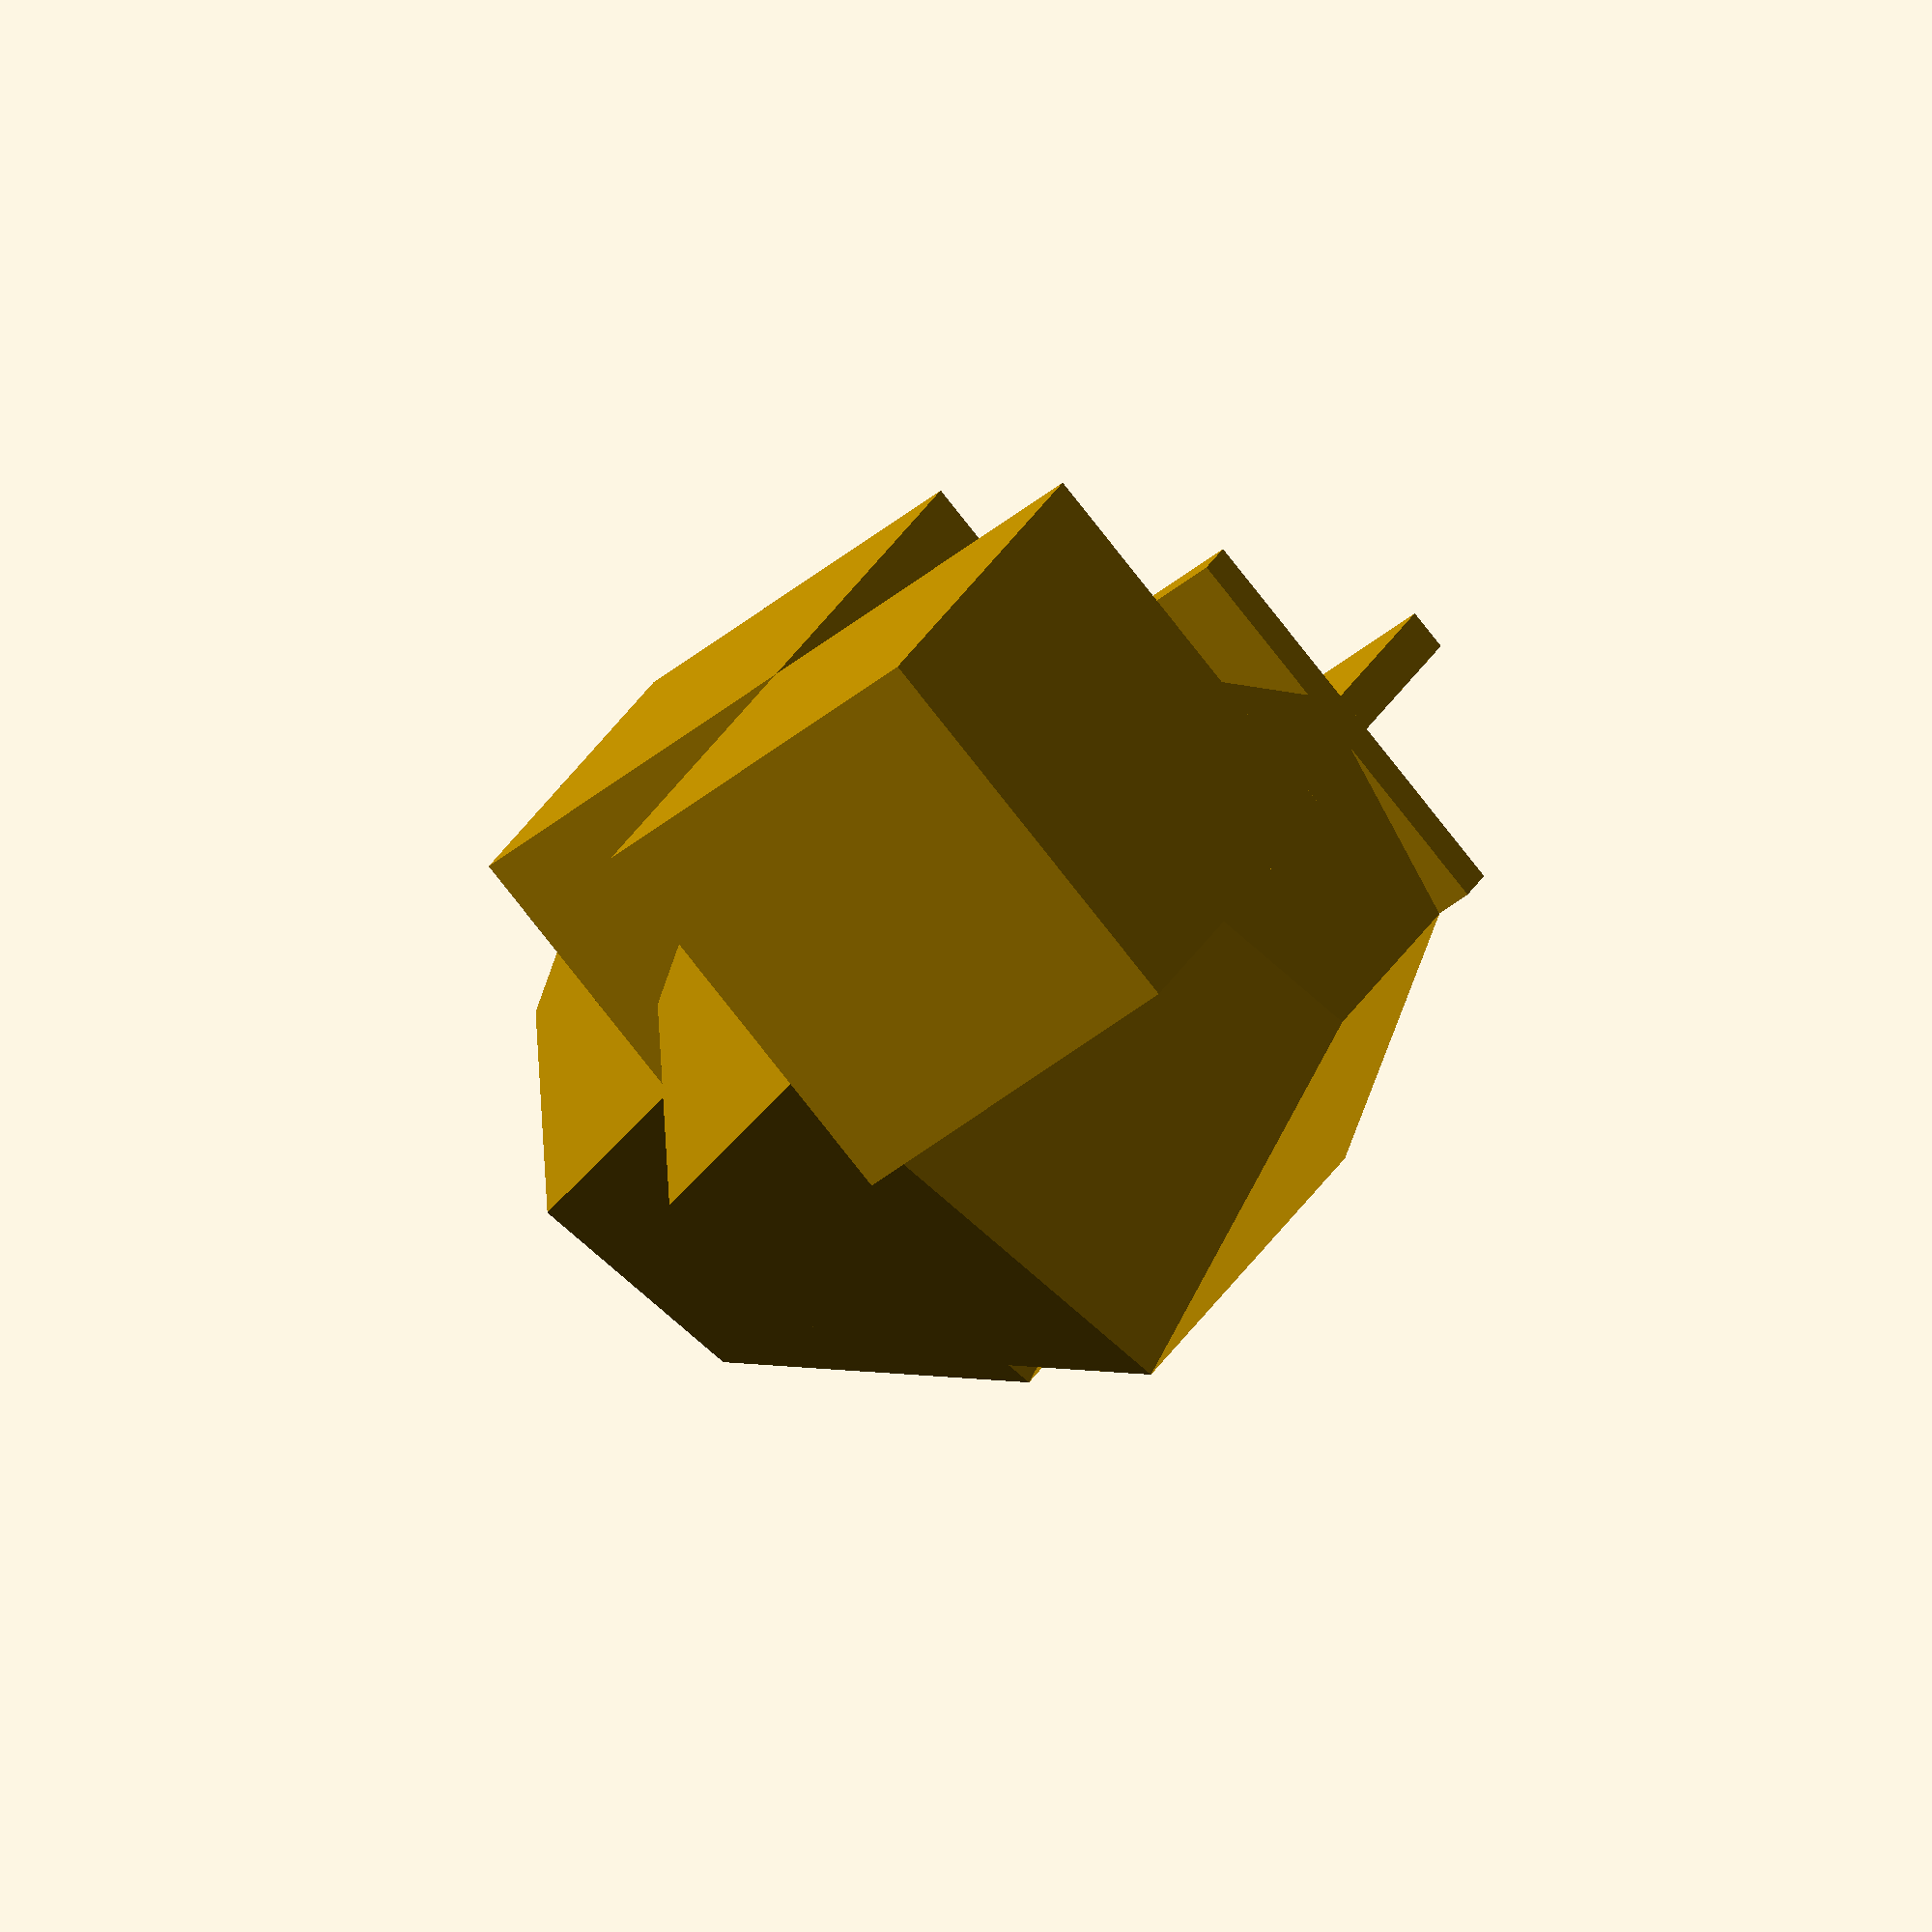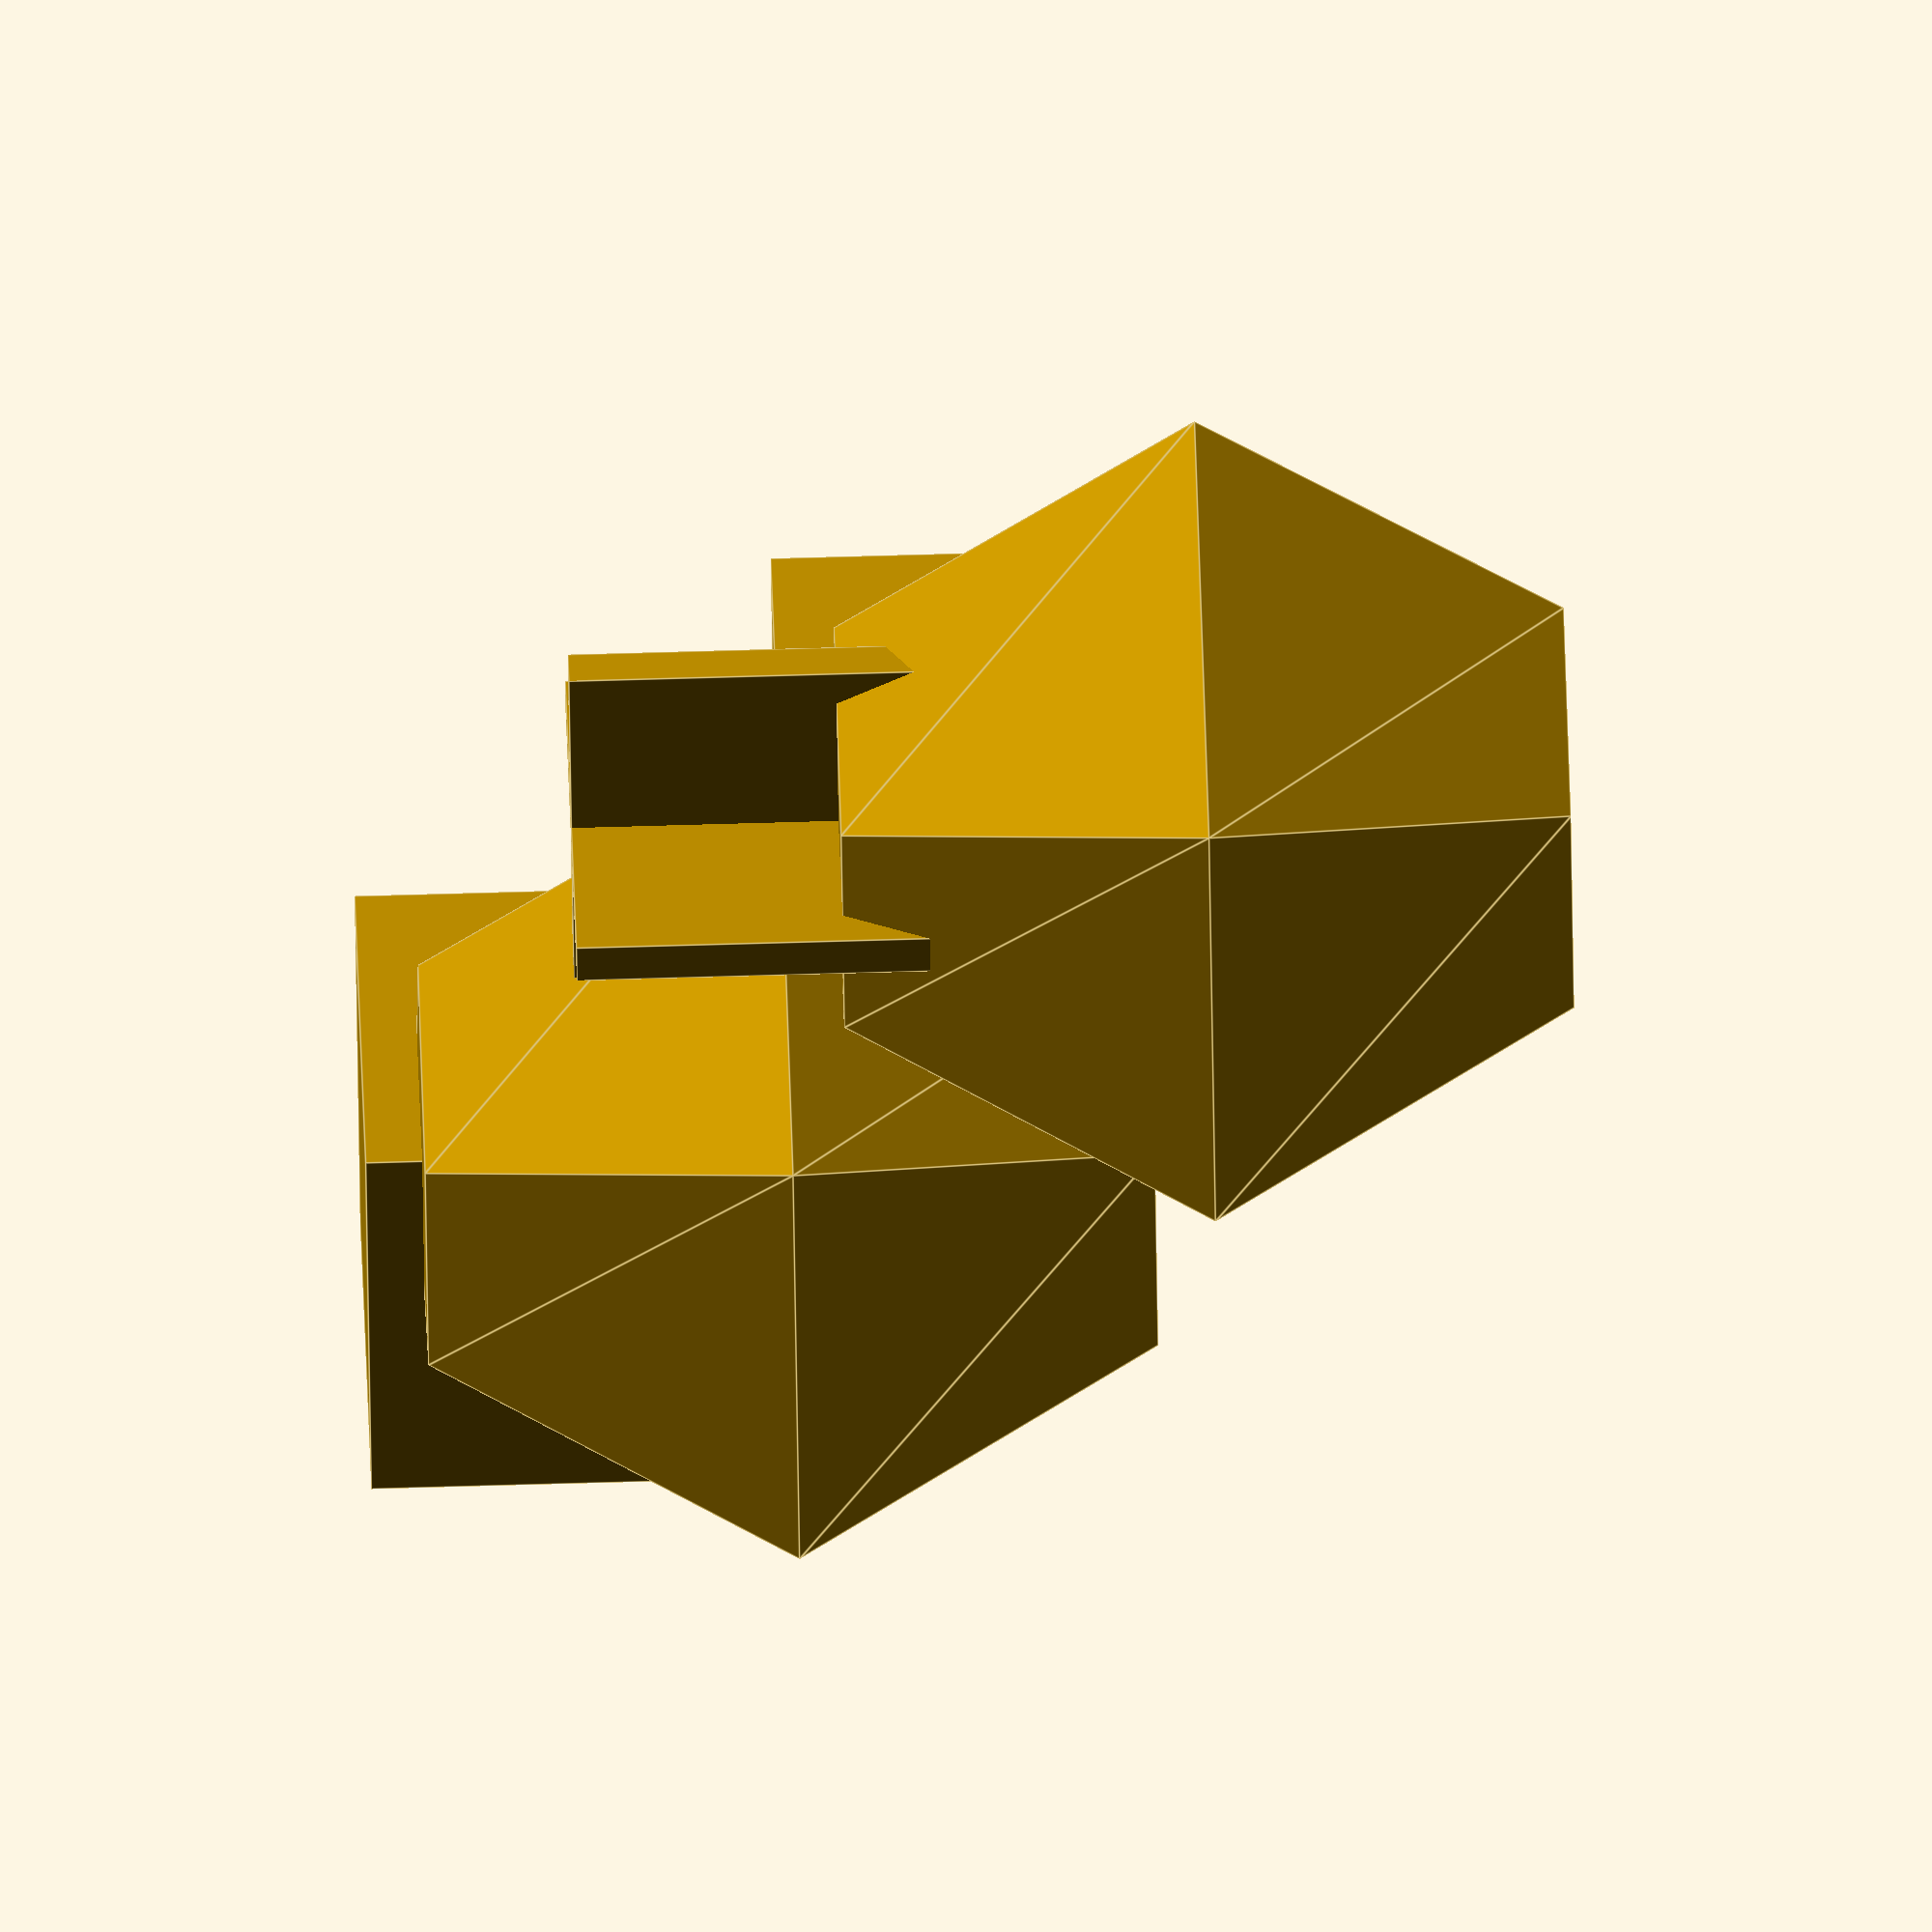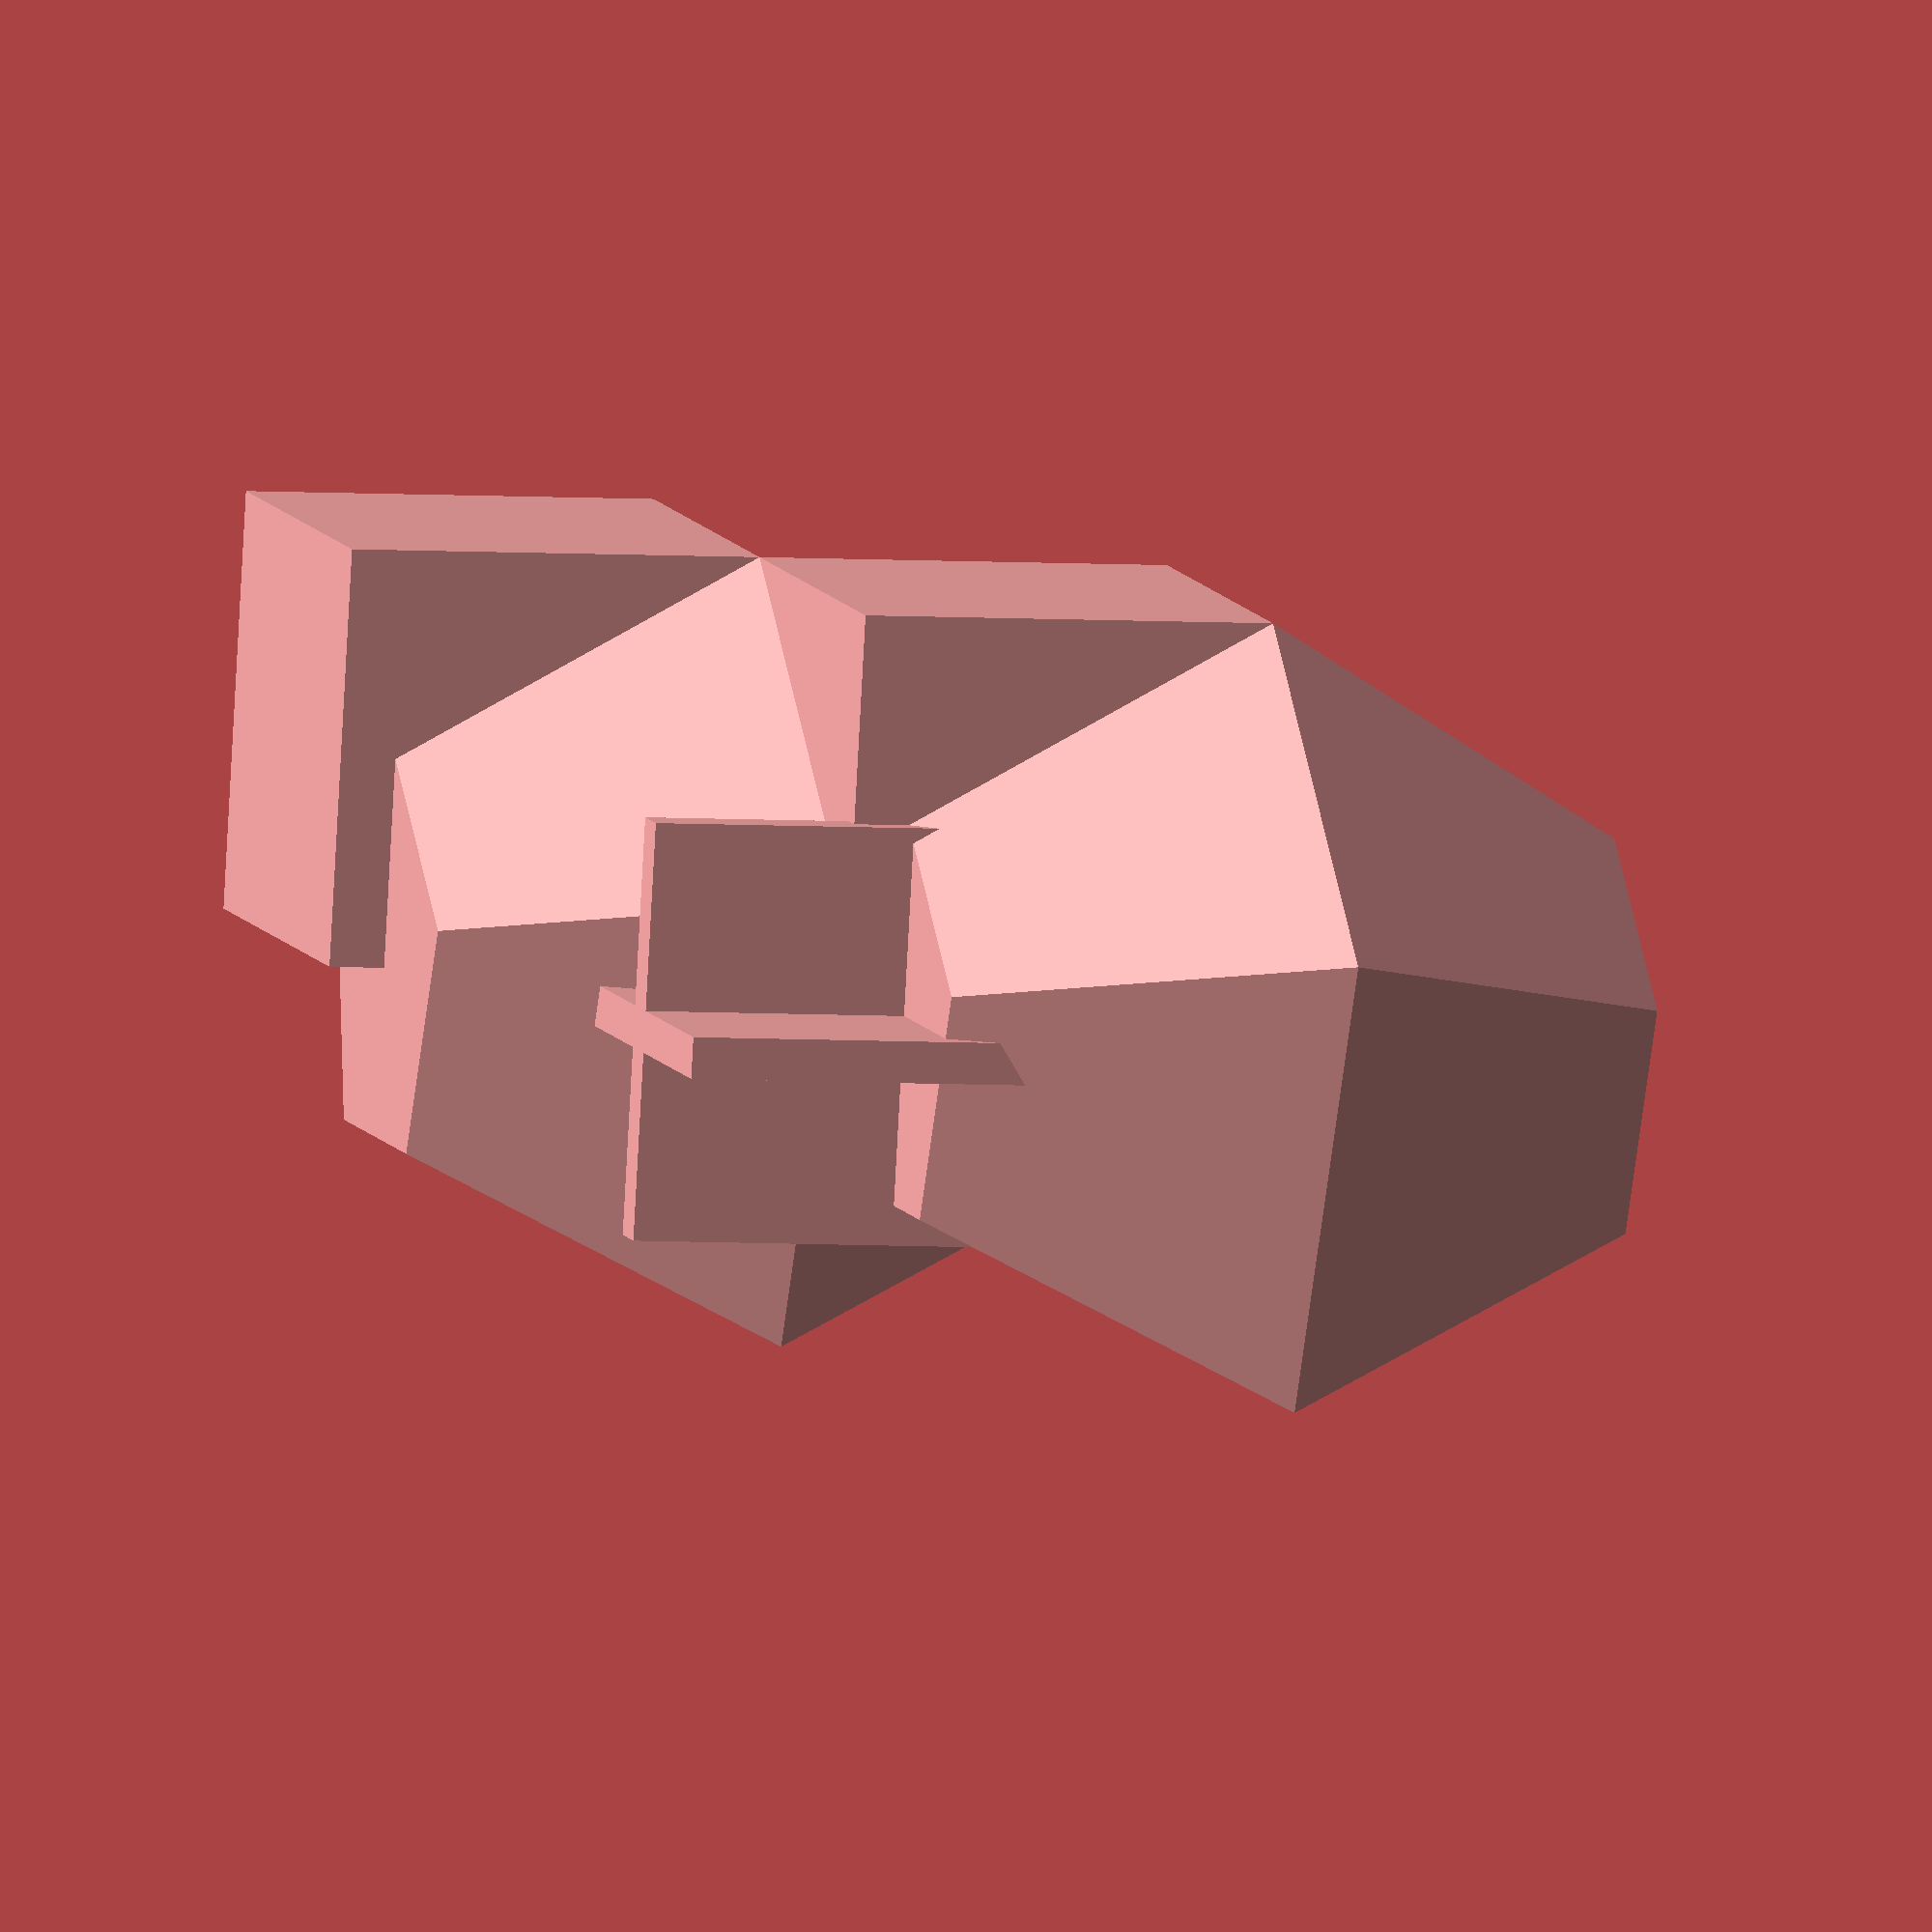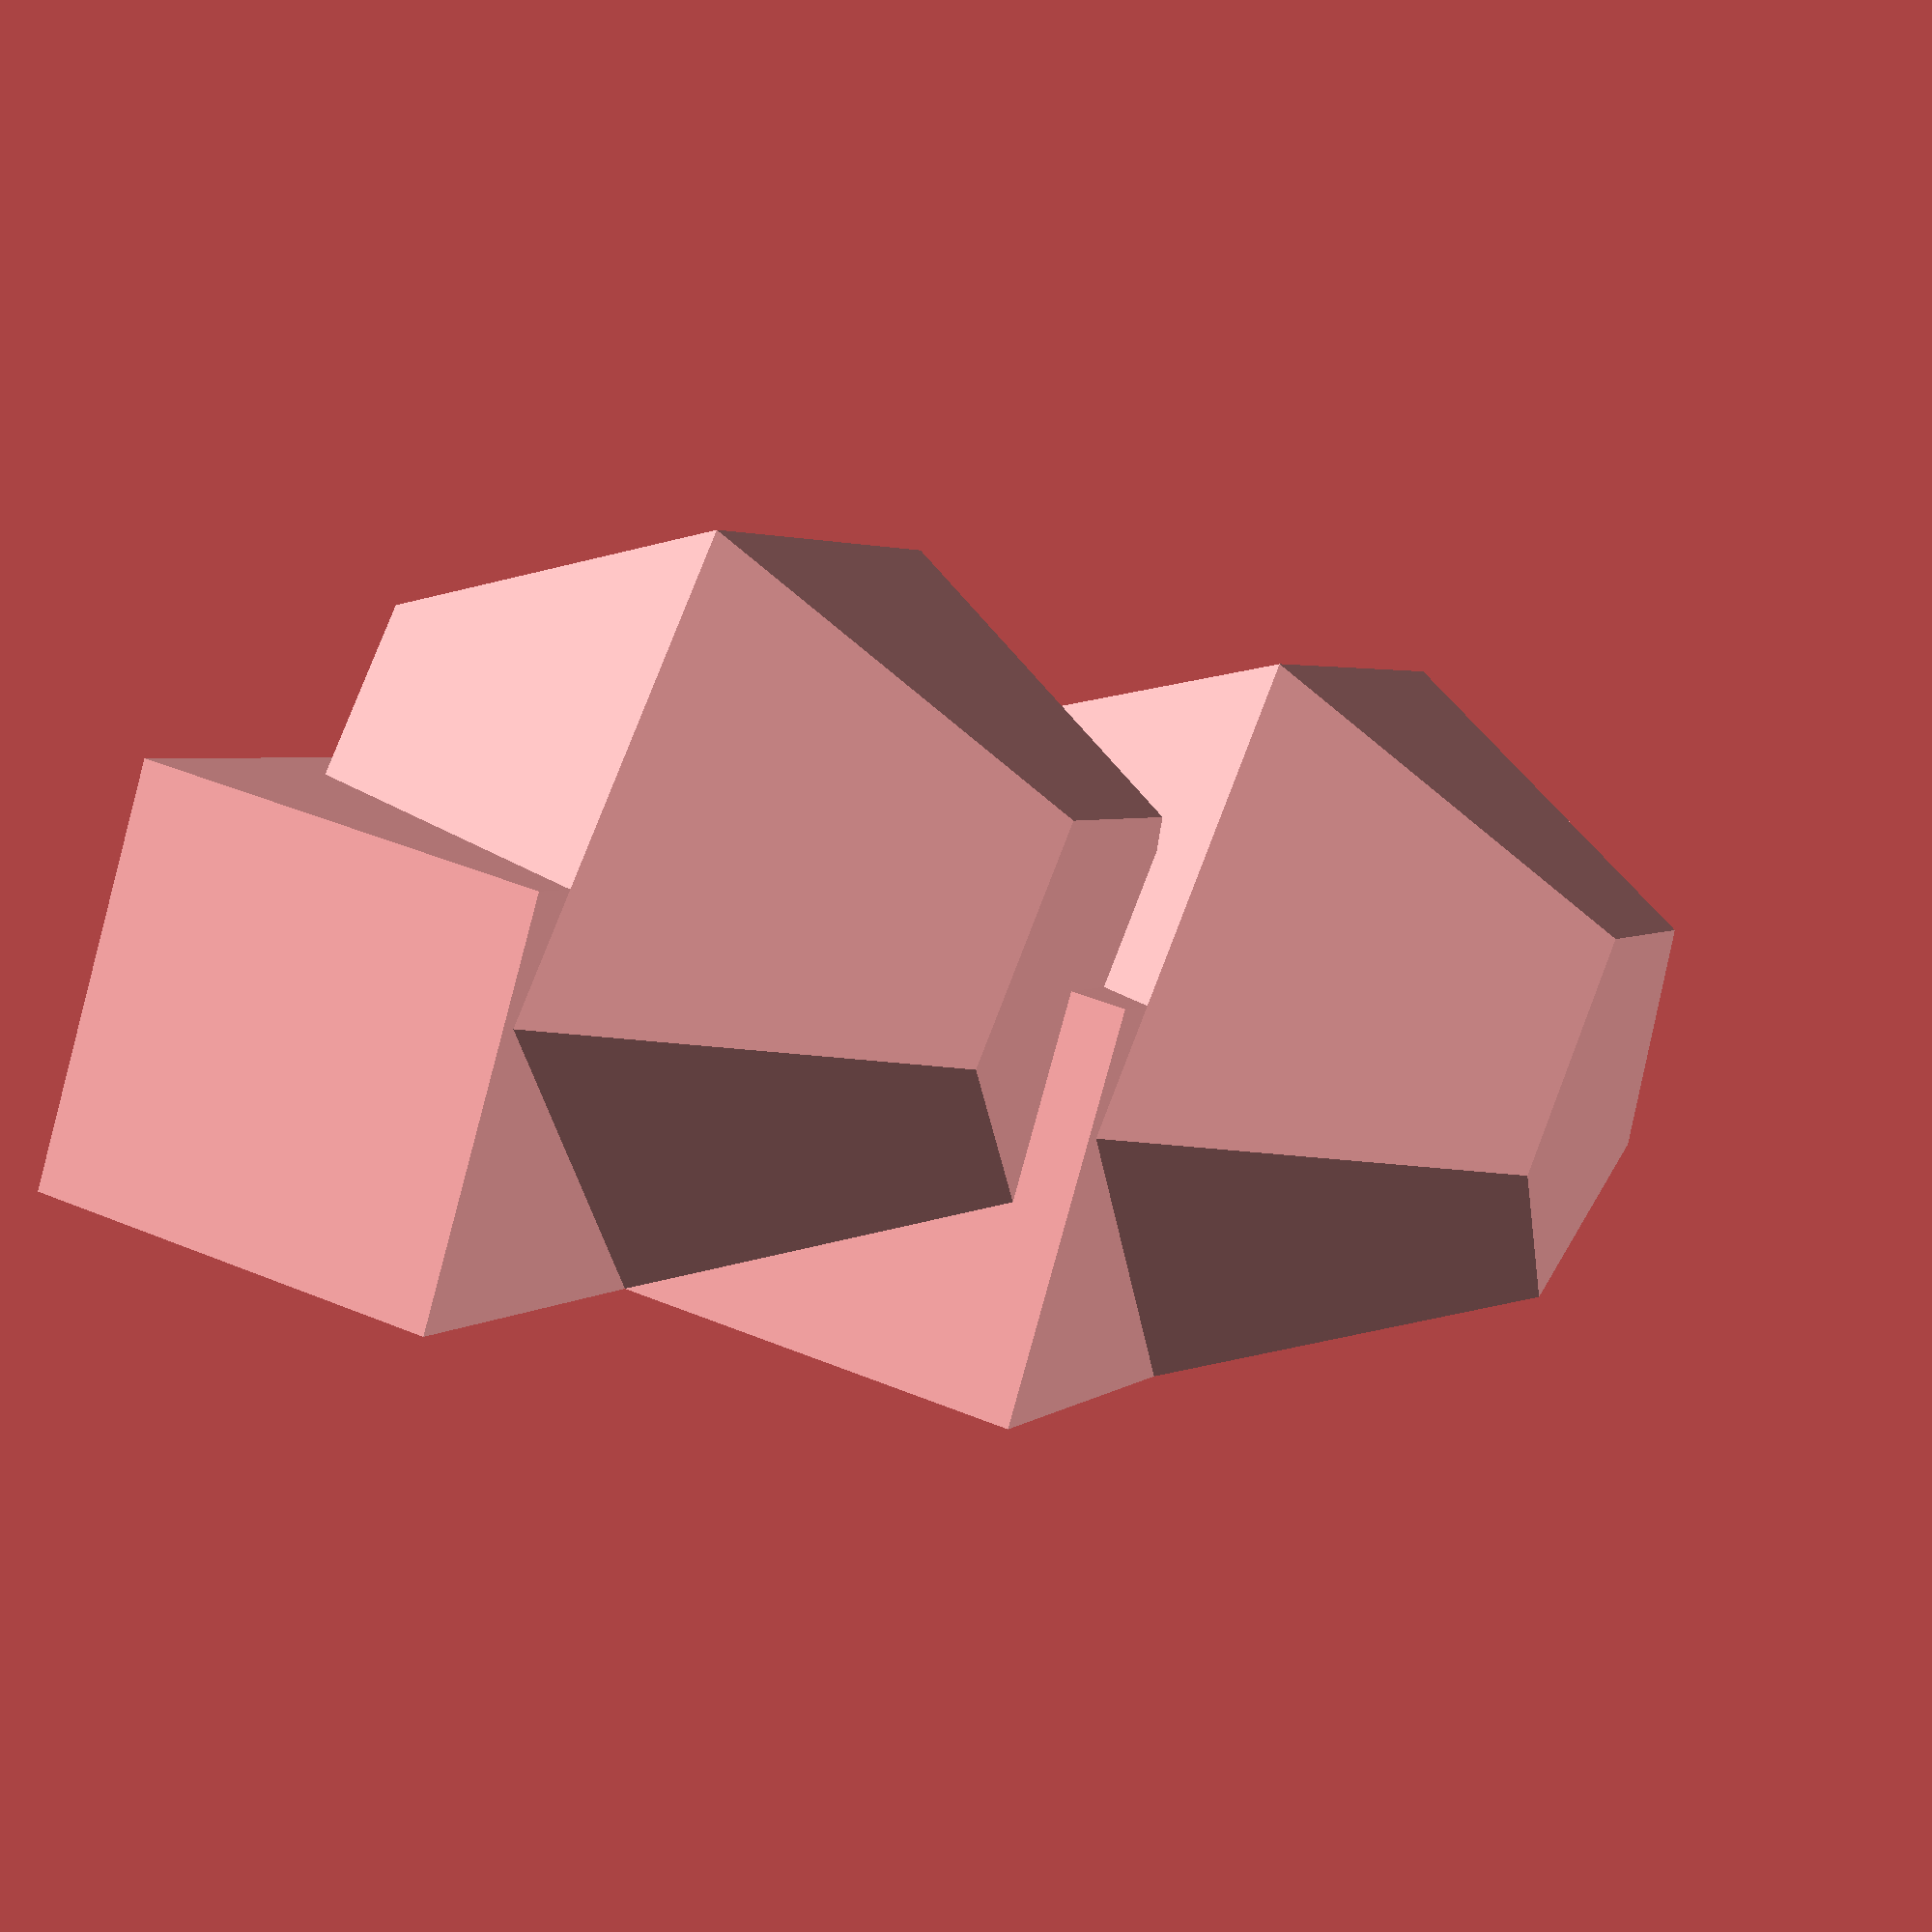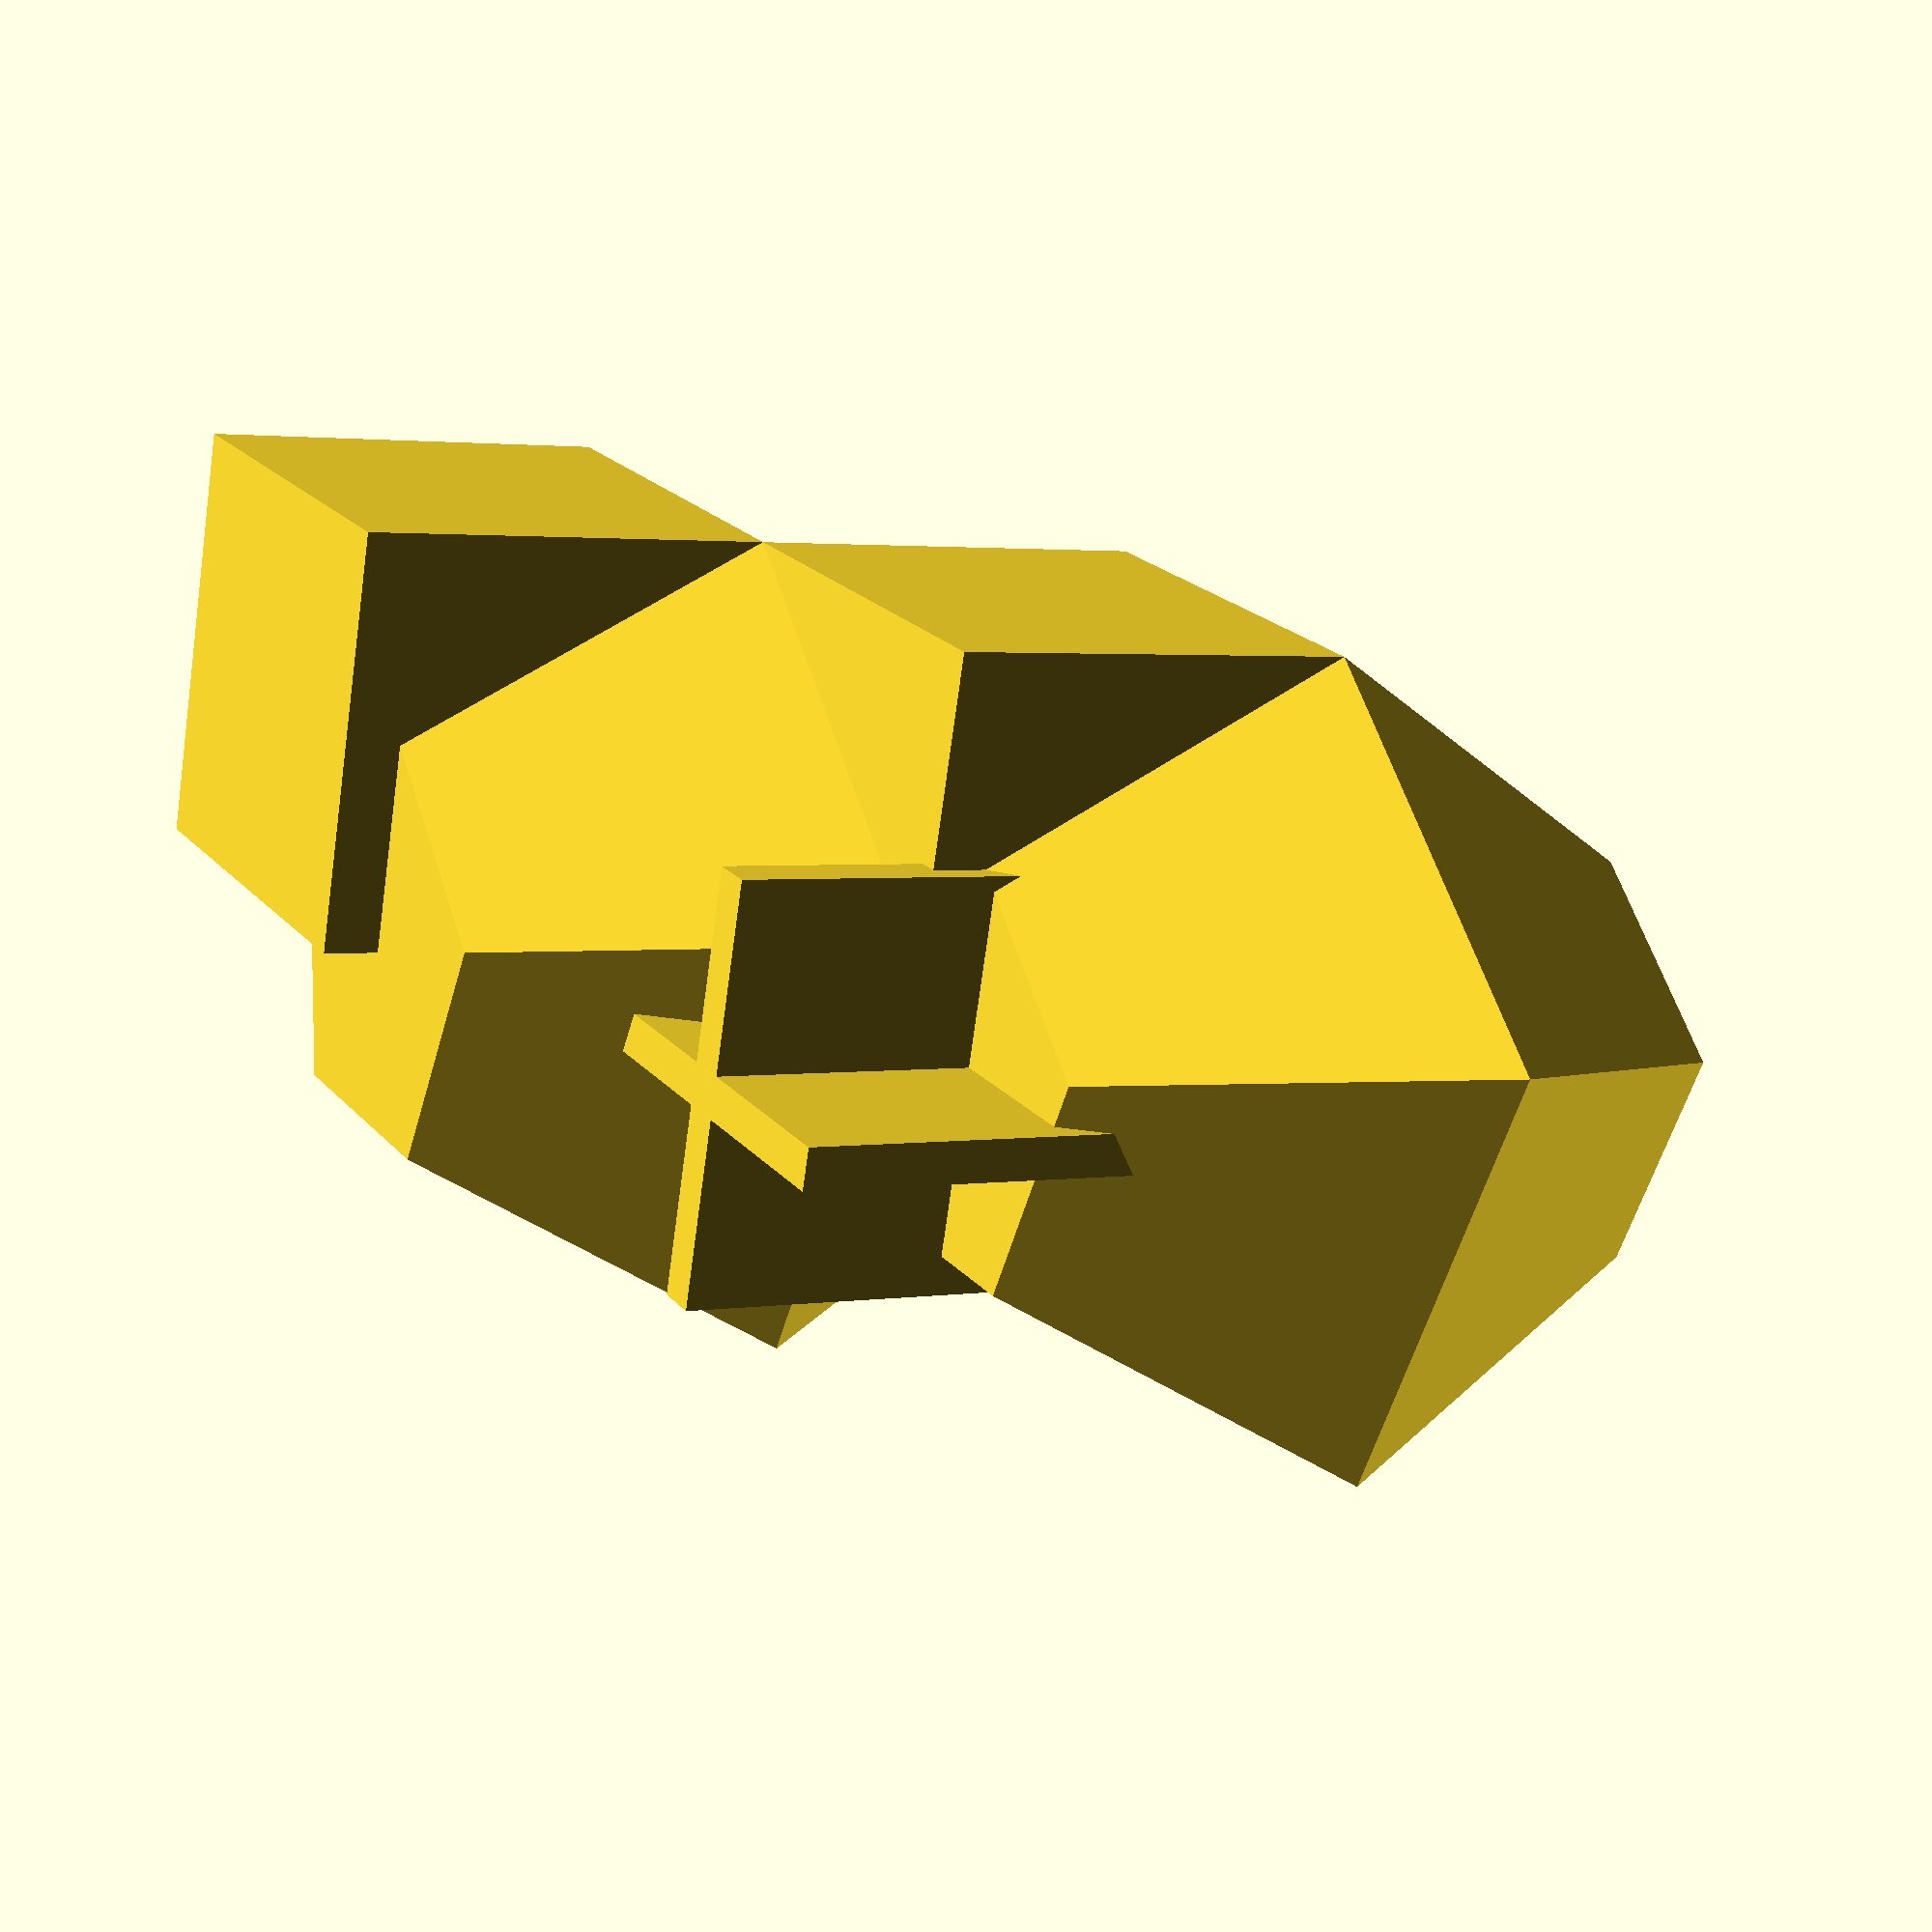
<openscad>
module A() {
  cube(1);
  sphere(1);
}

module B() {
  cube([0.1, 1, 1], center=true);
  cube([1, 0.1, 1], center=true);
  translate([0, 1, 0]) A();
}

translate([1, 0, 0]) {
  A();
  translate([0, 0, 1]) B();
}

</openscad>
<views>
elev=38.4 azim=212.3 roll=317.1 proj=o view=wireframe
elev=294.6 azim=153.9 roll=88.3 proj=o view=edges
elev=184.2 azim=102.0 roll=104.9 proj=o view=solid
elev=318.9 azim=54.6 roll=116.8 proj=p view=wireframe
elev=357.6 azim=286.1 roll=60.4 proj=p view=wireframe
</views>
